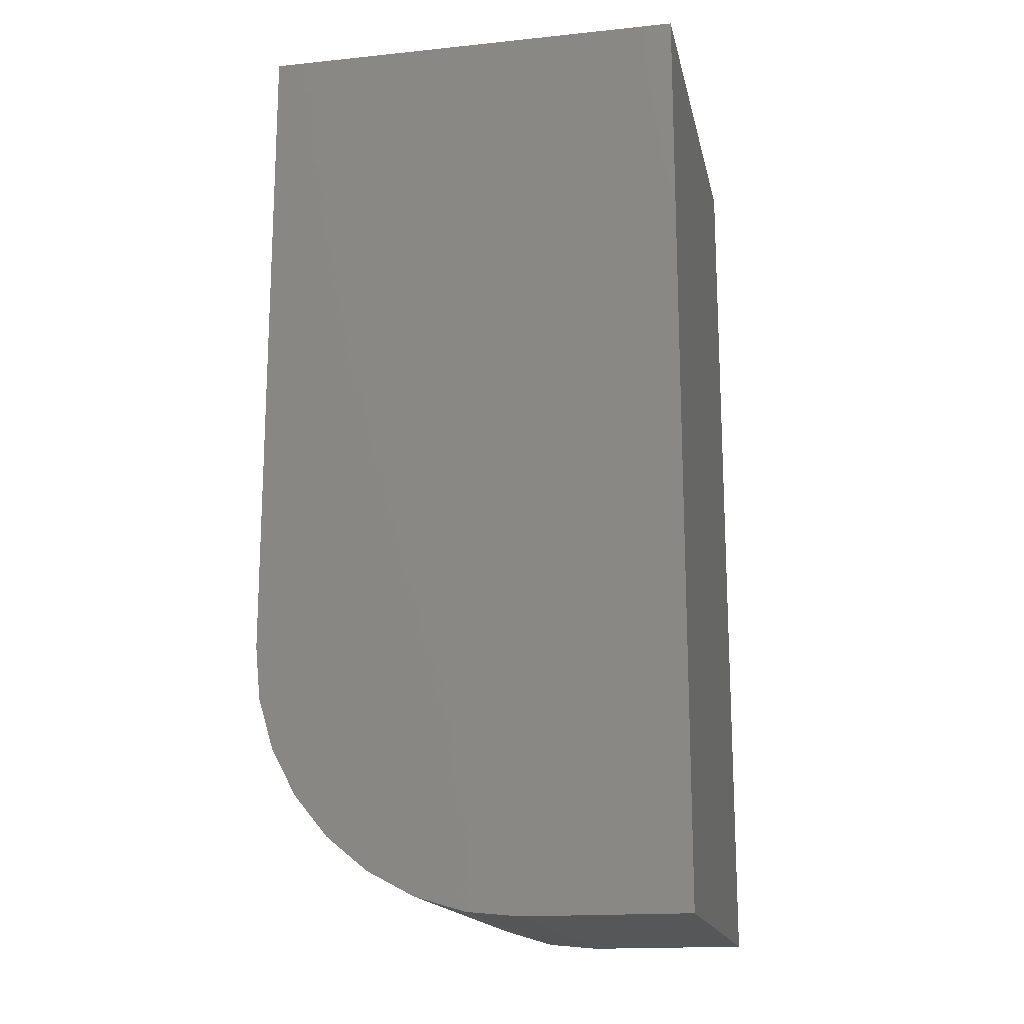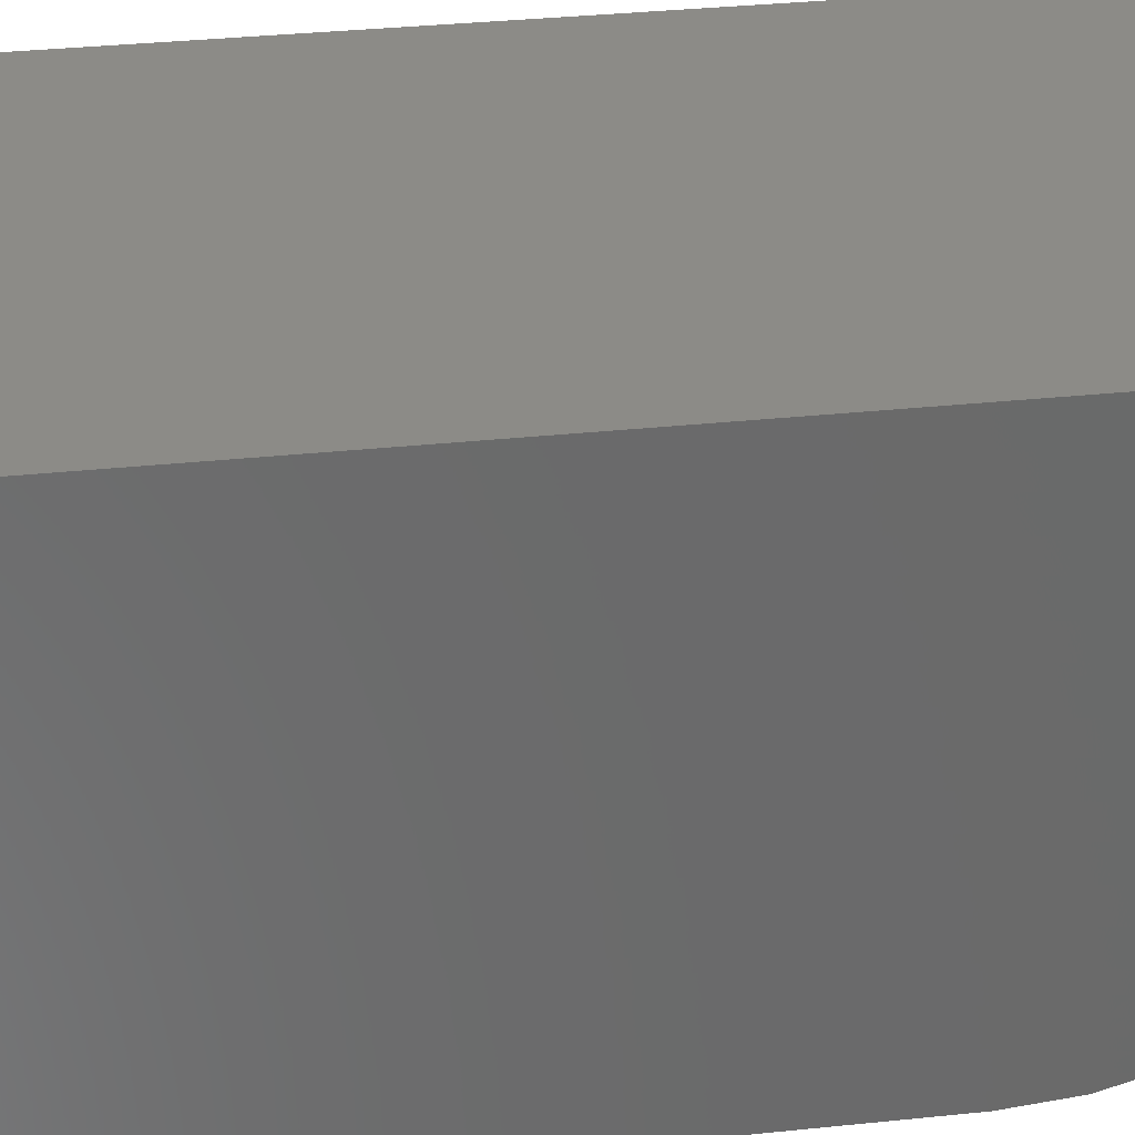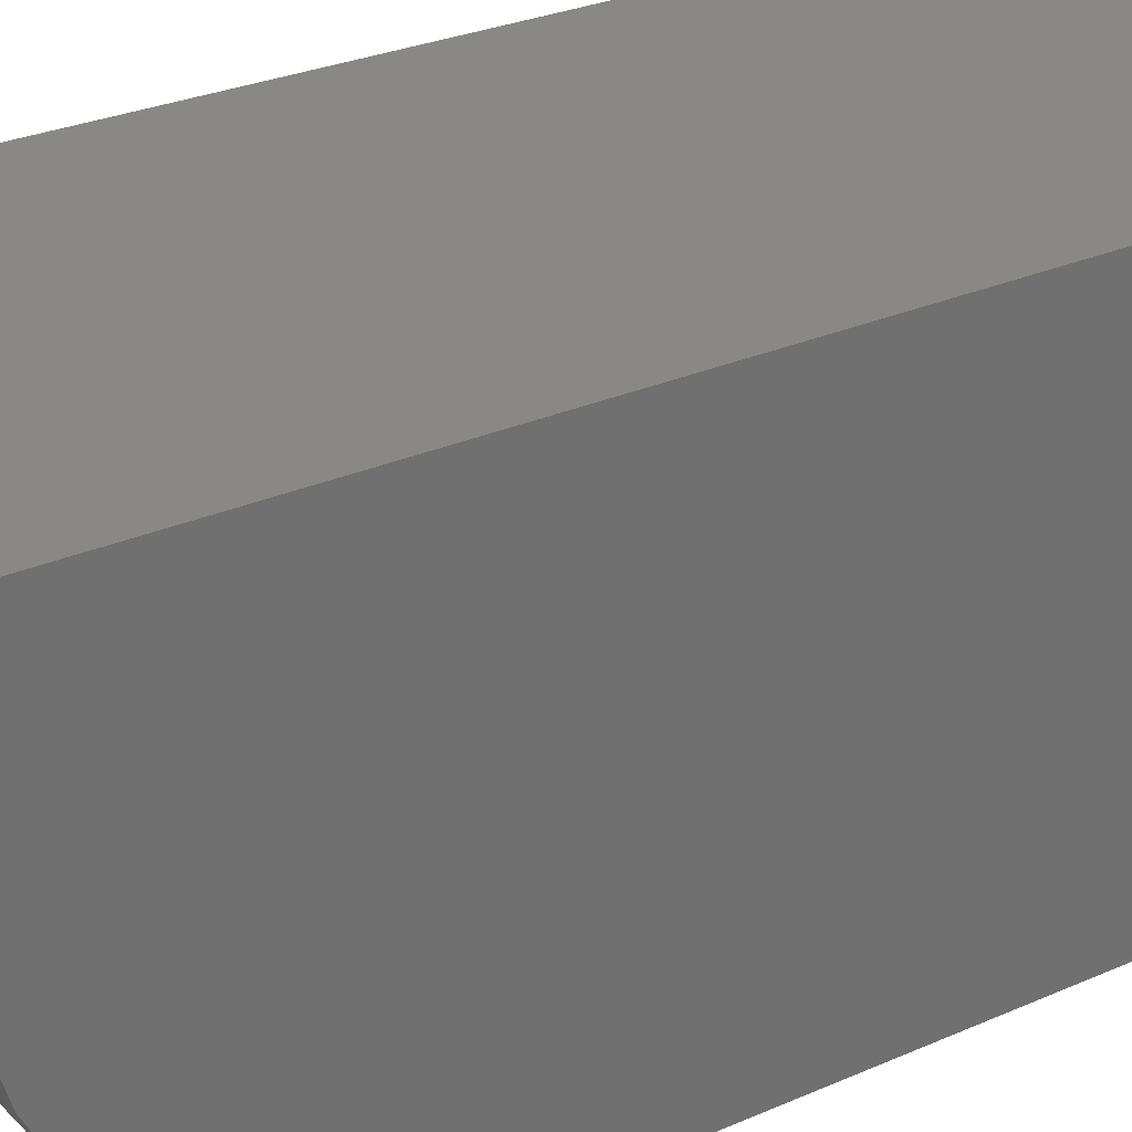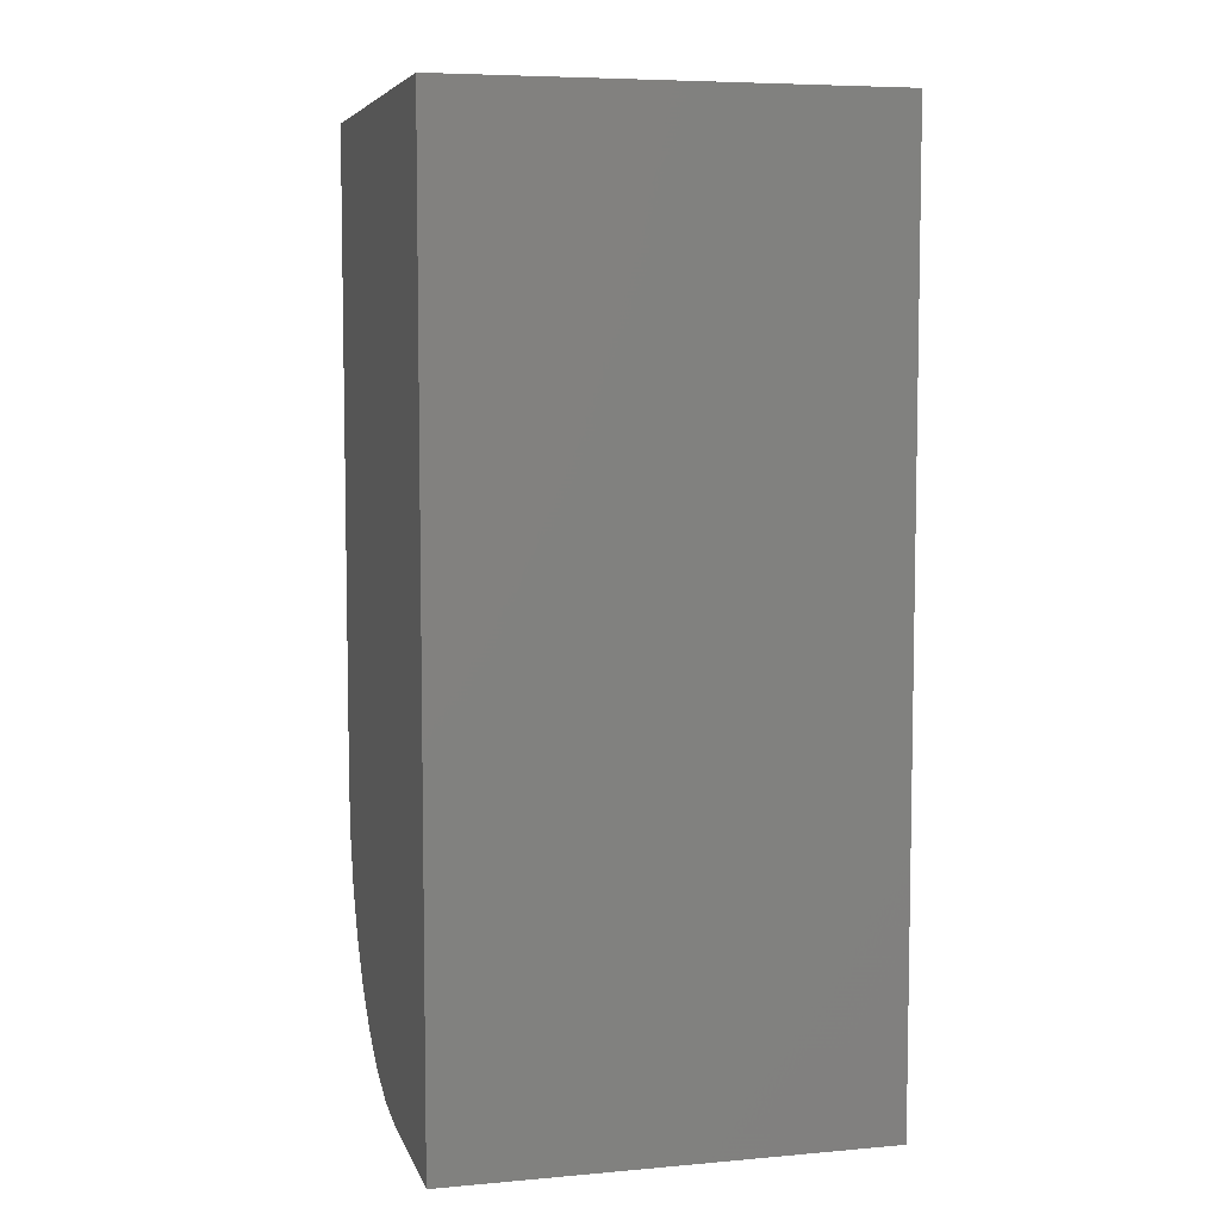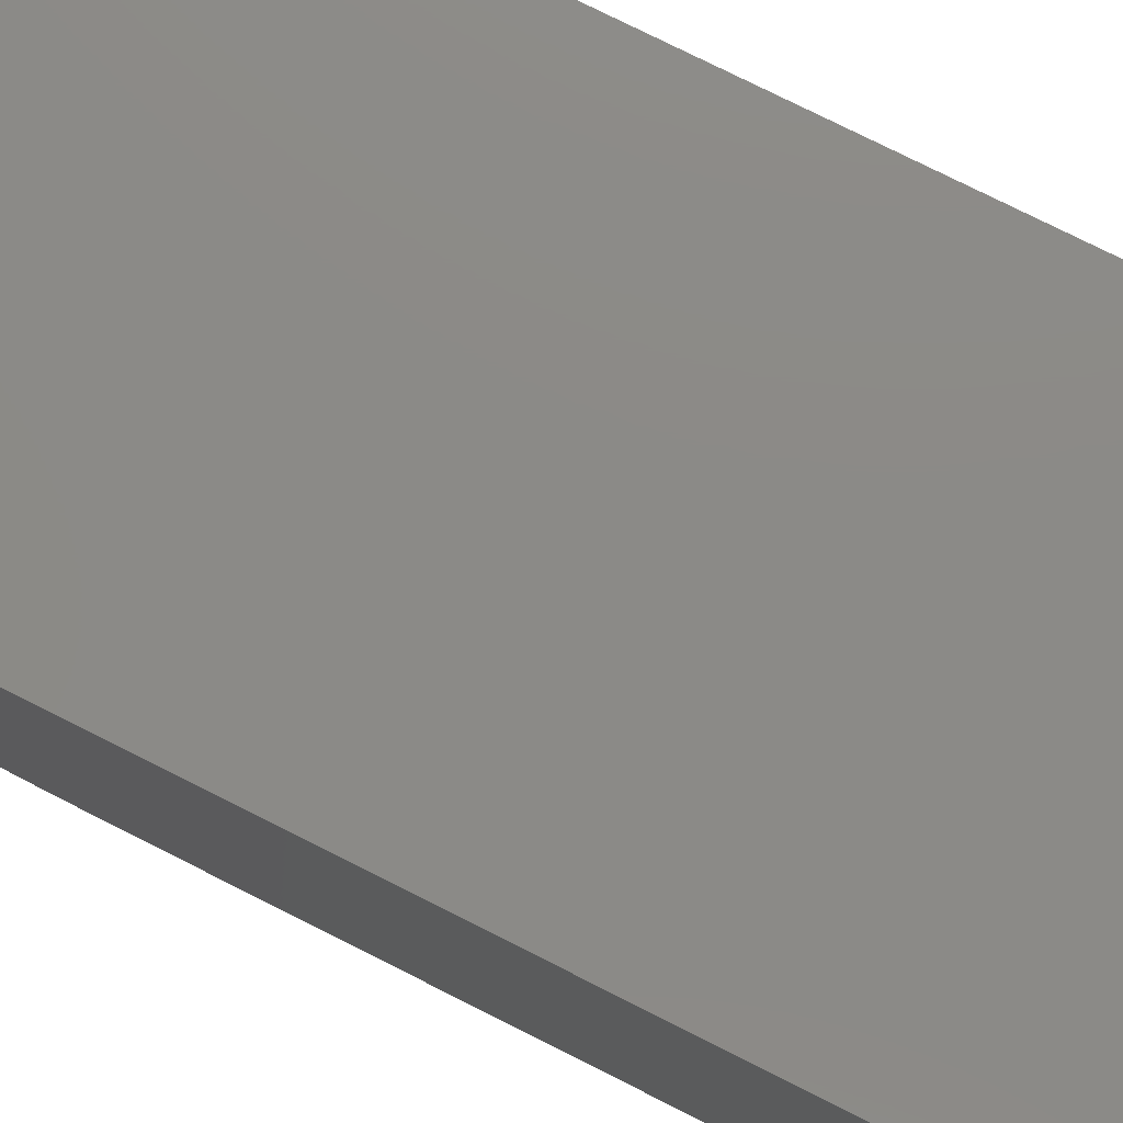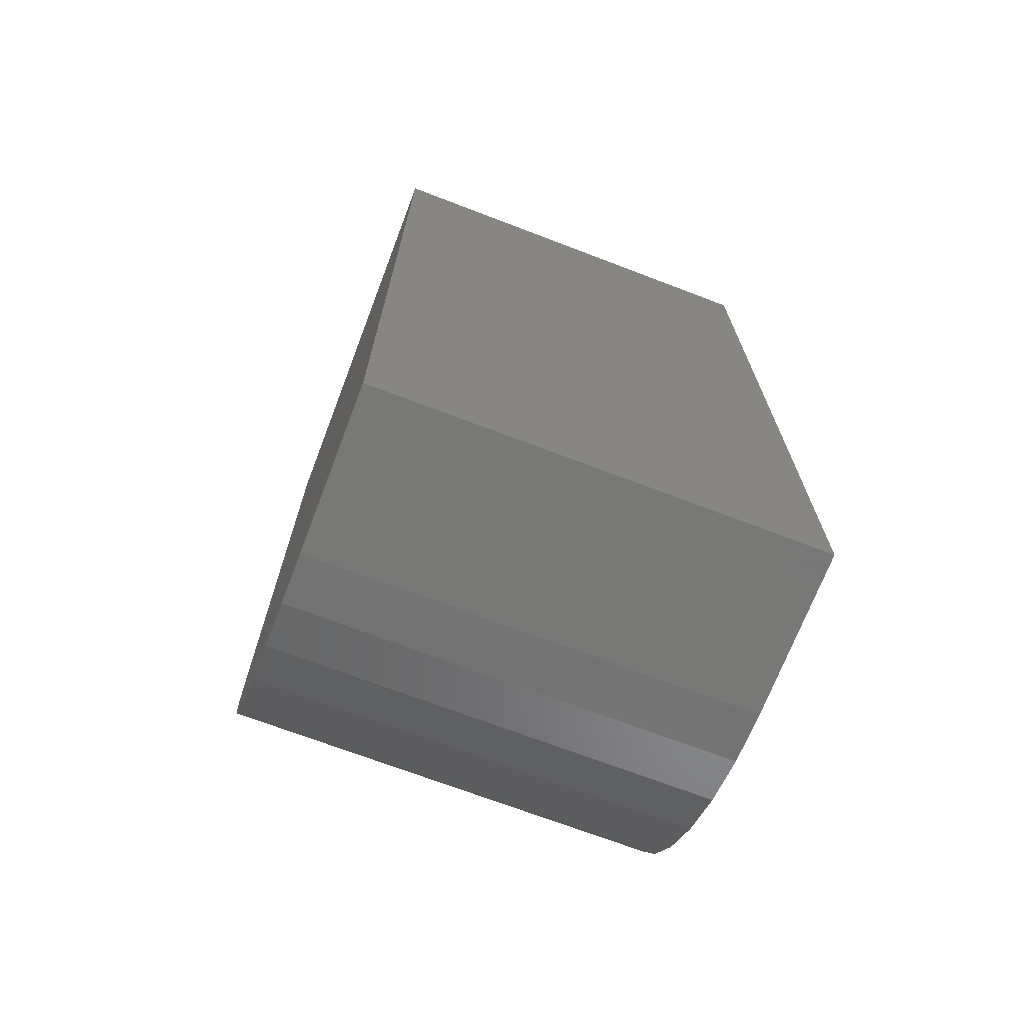
<metadata>
{"format":"stl","ext":"stl","renderer":"f3d","projection":"perspective","resolution":1024,"background":"white","views":[{"elev":-16.8,"azim":101.8,"up":"+Z"},{"elev":33.3,"azim":81.8,"up":"+Y"},{"elev":27.8,"azim":-124.1,"up":"+Y"},{"elev":6.5,"azim":165.4,"up":"+Z"},{"elev":77.9,"azim":-63.4,"up":"+Y"},{"elev":-70.4,"azim":159.1,"up":"+Z"}]}
</metadata>
<code>
# stl→obj: 24 verts, 44 faces
v -0.1797 0.03906 0
v -0.1797 0.1719 0
v 0.1719 0.03906 0
v 0.1719 0.1719 0
v -0.1797 -0.003614 0.004203
v -0.1797 -0.1797 0.2188
v -0.1797 -0.1797 0.75
v -0.1797 0.1719 0.75
v -0.1797 -0.04465 0.01665
v -0.1797 -0.08247 0.03687
v -0.1797 -0.1156 0.06407
v -0.1797 -0.1428 0.09722
v -0.1797 -0.163 0.135
v -0.1797 -0.1755 0.1761
v 0.1719 -0.1797 0.2188
v 0.1719 -0.1755 0.1761
v 0.1719 -0.163 0.135
v 0.1719 -0.1428 0.09722
v 0.1719 -0.1156 0.06407
v 0.1719 -0.08247 0.03687
v 0.1719 -0.04465 0.01665
v 0.1719 -0.003614 0.004203
v 0.1719 0.1719 0.75
v 0.1719 -0.1797 0.75
f 1 2 3
f 3 2 4
f 1 5 2
f 6 7 8
f 6 8 2
f 6 2 5
f 6 5 9
f 6 9 10
f 6 10 11
f 6 11 12
f 6 12 13
f 6 13 14
f 15 16 17
f 15 17 18
f 15 18 19
f 15 19 20
f 15 20 21
f 15 21 22
f 15 22 3
f 15 3 4
f 15 4 23
f 15 23 24
f 6 15 7
f 7 15 24
f 1 3 5
f 5 3 22
f 5 22 9
f 9 22 21
f 9 21 10
f 10 21 20
f 10 20 11
f 11 20 19
f 11 19 12
f 12 19 18
f 12 18 13
f 13 18 17
f 13 17 14
f 14 17 16
f 14 16 6
f 6 16 15
f 7 24 8
f 8 24 23
f 4 2 23
f 23 2 8

</code>
